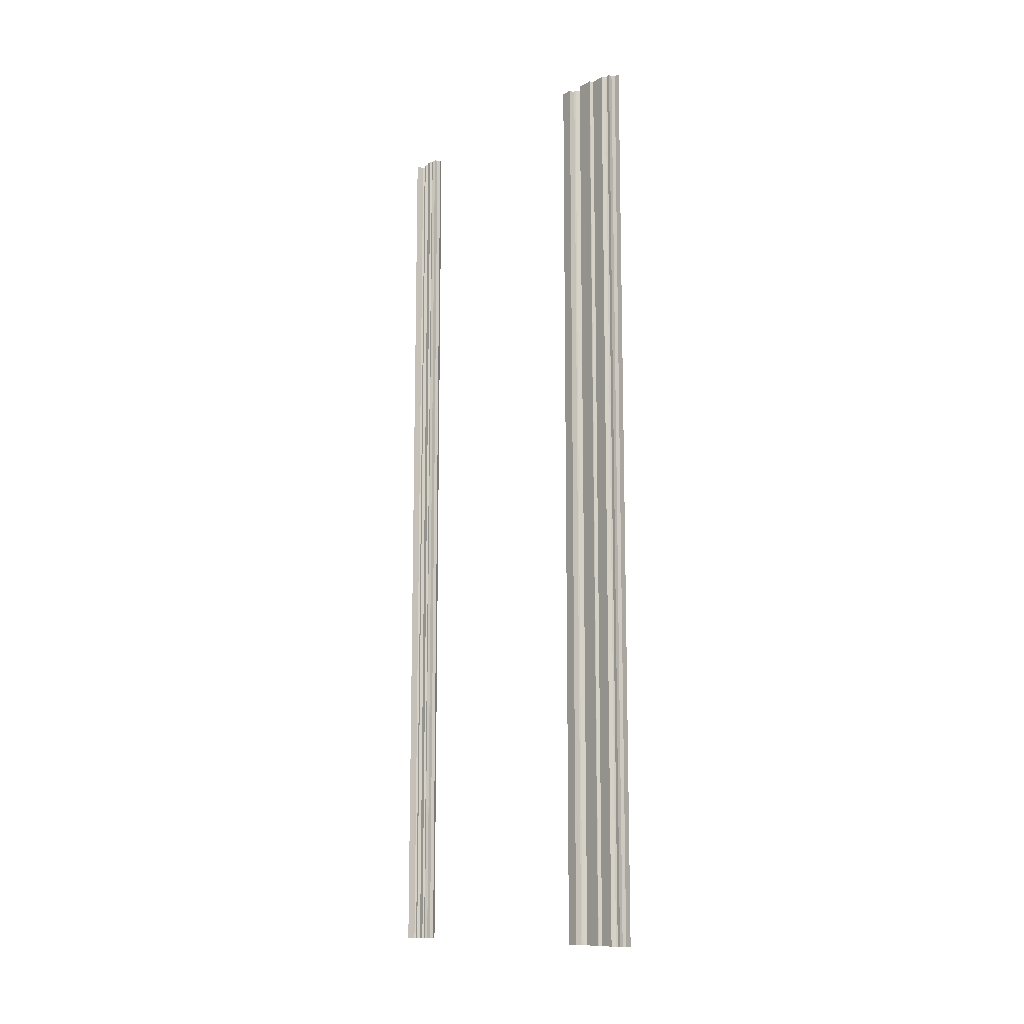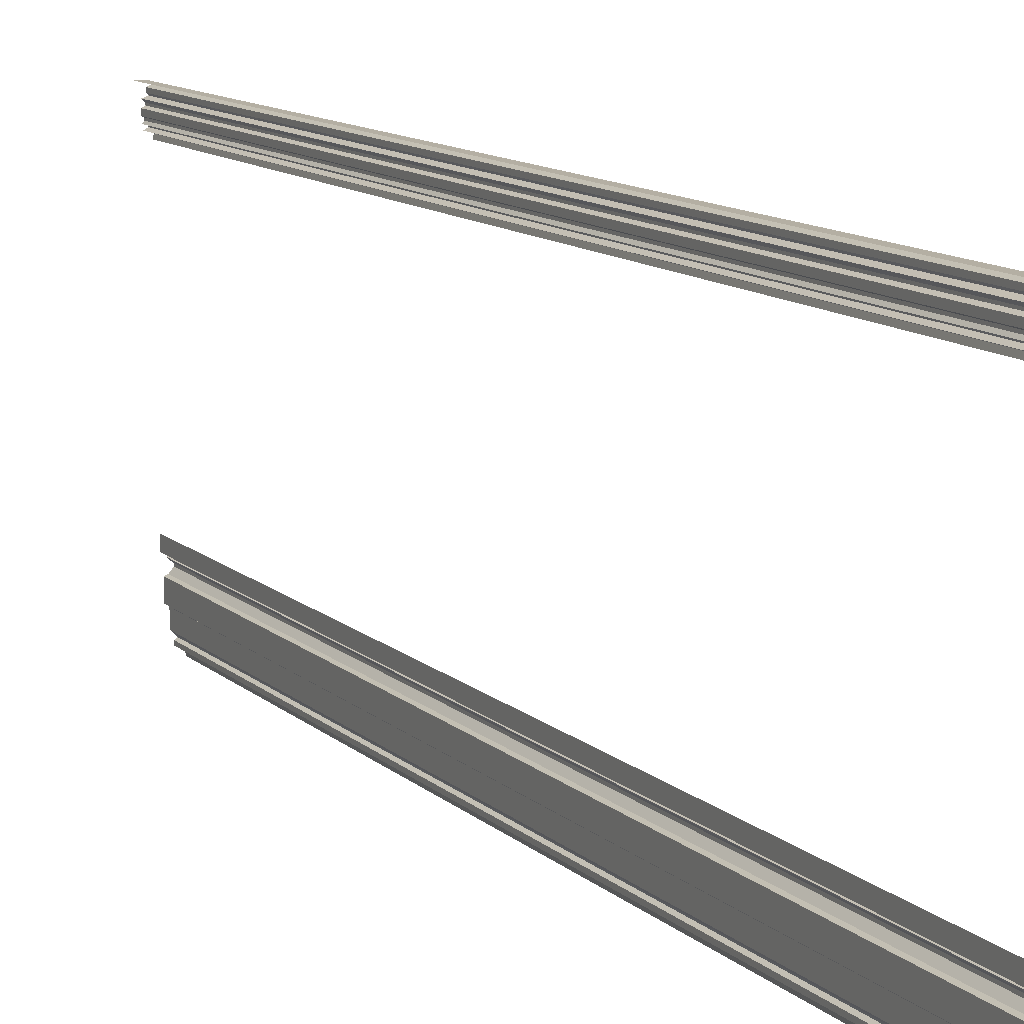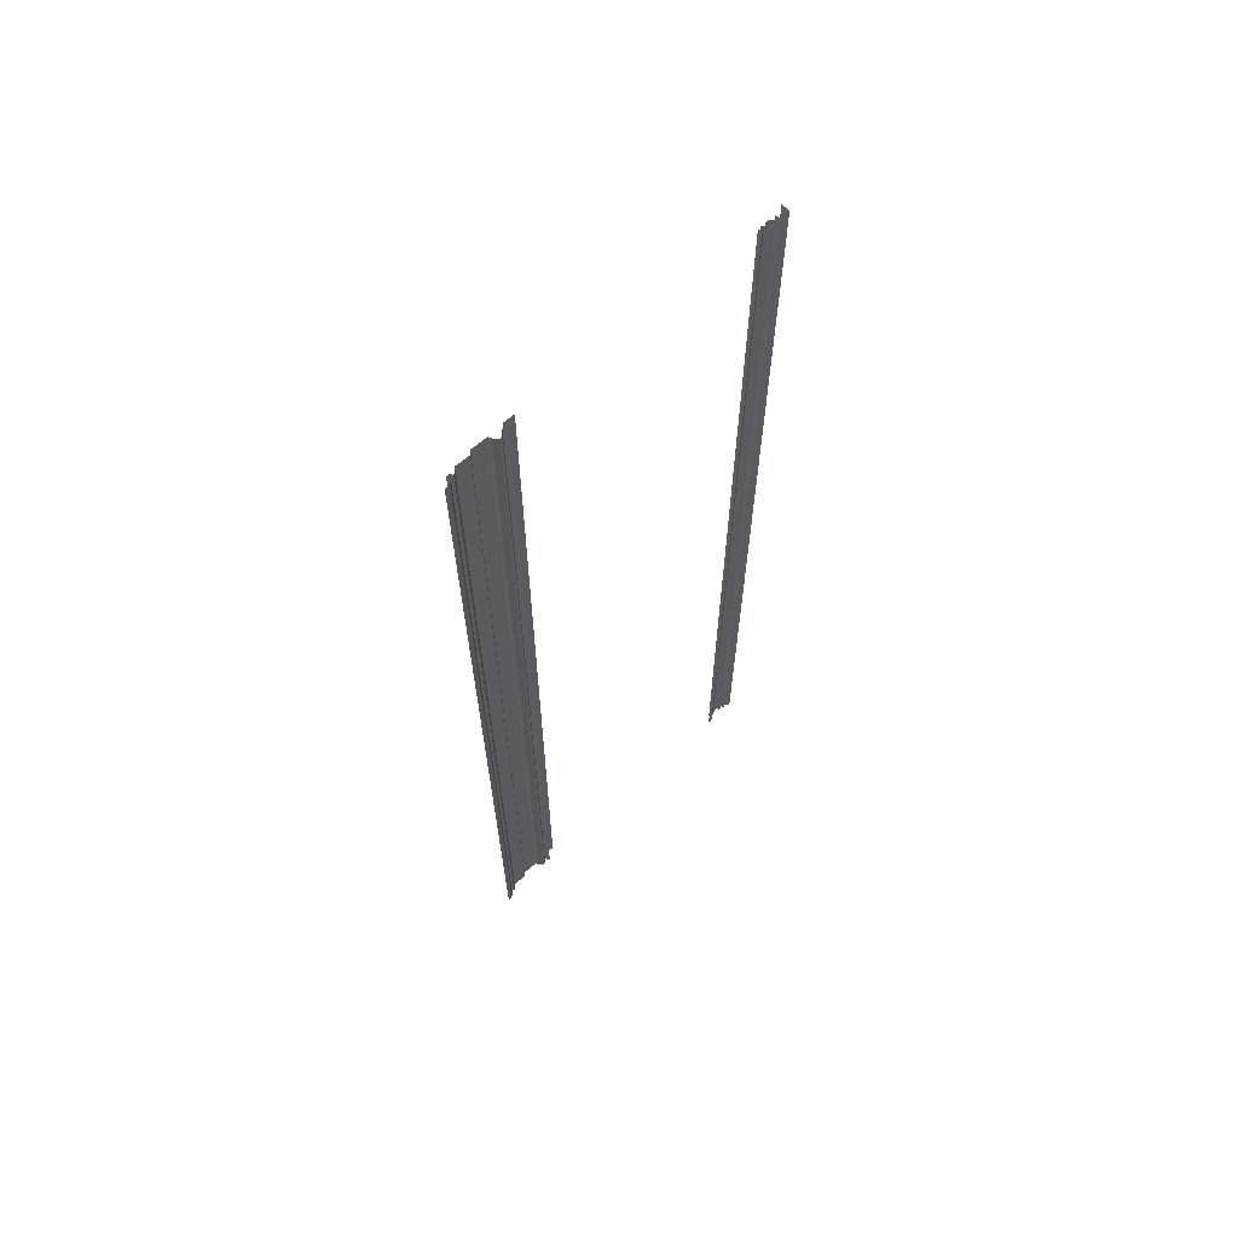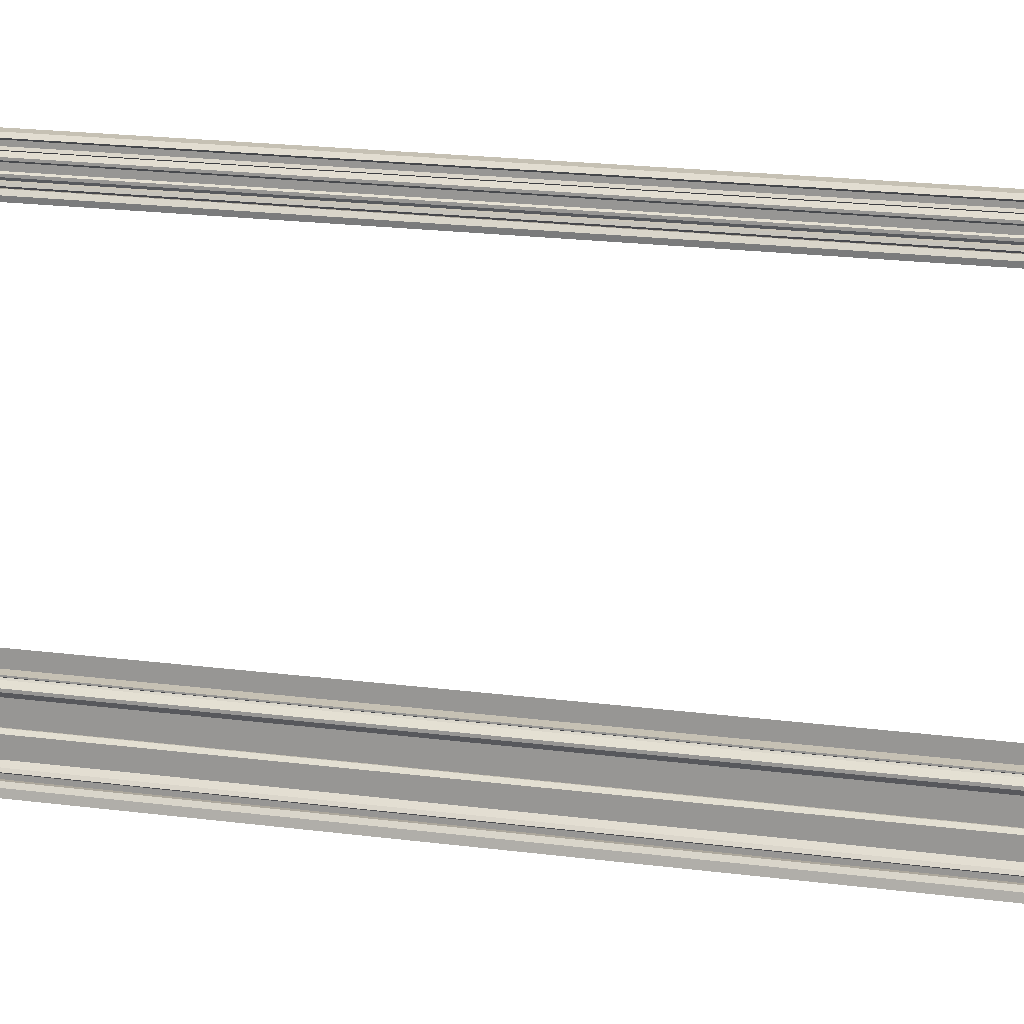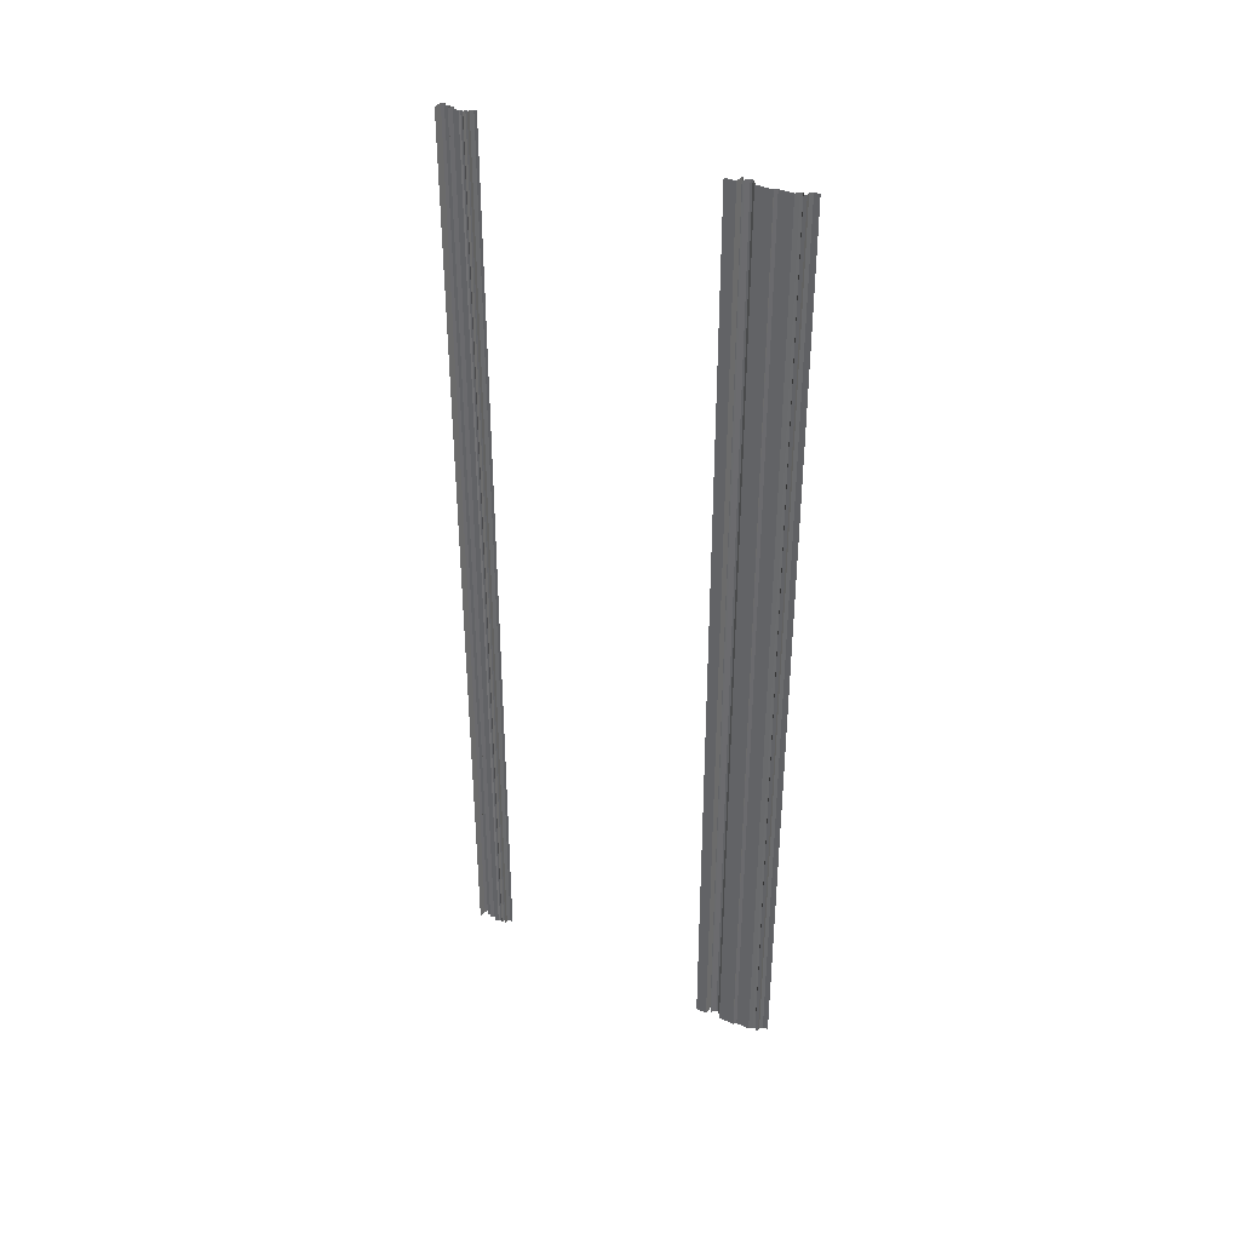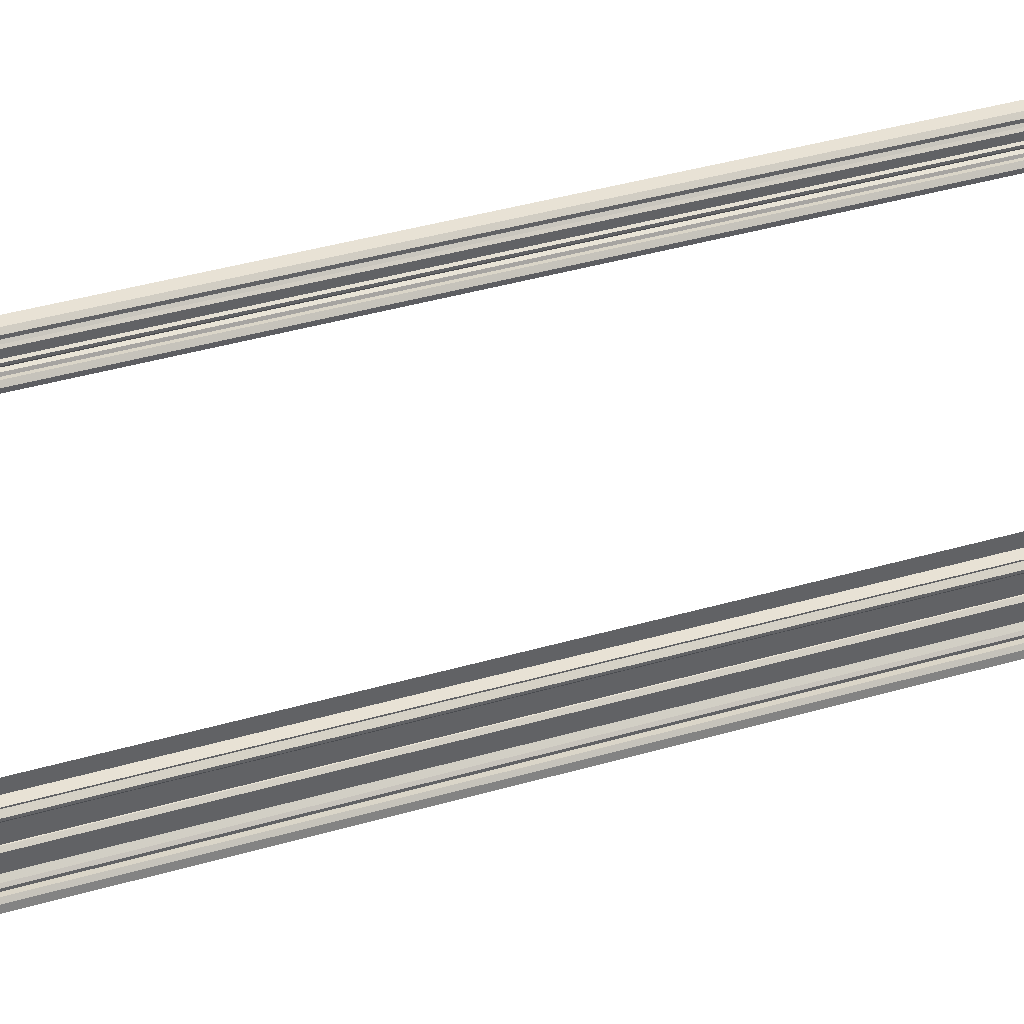
<metadata>
{"format":"obj","ext":"obj","renderer":"f3d","projection":"perspective","resolution":1024,"background":"white","views":[{"elev":-11.9,"azim":-38.6,"up":"+Z"},{"elev":11.2,"azim":-26.2,"up":"+Y"},{"elev":64.6,"azim":49.4,"up":"+Z"},{"elev":18.5,"azim":104.5,"up":"+Y"},{"elev":37.2,"azim":-57.5,"up":"+Z"},{"elev":40.7,"azim":70.5,"up":"+Y"}]}
</metadata>
<code>
o Plane.032_Plane.029
v -3.943 0.6523 -0.1197
v -3.943 0.6523 -3.236
v -3.941 0.664 -0.1197
v -3.941 0.664 -3.236
v -3.949 0.6734 -0.1197
v -3.949 0.6734 -3.236
v -3.963 0.6706 -0.1197
v -3.963 0.6706 -3.236
v -3.952 0.6767 -0.1197
v -3.952 0.6767 -3.236
v -3.955 0.6827 -0.1197
v -3.955 0.6827 -3.236
v -3.966 0.6832 -0.1197
v -3.966 0.6832 -3.236
v -3.96 0.6896 -0.1197
v -3.96 0.6896 -3.236
v -3.96 0.6955 -0.1197
v -3.96 0.6955 -3.236
v -3.966 0.6985 -0.1197
v -3.966 0.6985 -3.236
v -3.966 0.7135 -0.1197
v -3.966 0.7135 -3.236
v -3.957 0.7185 -0.1197
v -3.957 0.7185 -3.236
v -3.957 0.724 -0.1197
v -3.957 0.724 -3.236
v -3.966 0.7321 -0.1197
v -3.966 0.7321 -3.236
v -3.951 0.7375 -0.1197
v -3.951 0.7375 -3.236
v -3.955 0.7428 -0.1197
v -3.955 0.7428 -3.236
v -3.955 0.7537 -0.1197
v -3.955 0.7537 -3.236
v -3.945 0.7592 -0.1197
v -3.945 0.7592 -3.236
v -3.953 0.7674 -0.1197
v -3.953 0.7674 -3.236
v -3.892 -0.3781 -0.1197
v -3.892 -0.3781 -3.236
v -3.895 -0.3605 -0.1197
v -3.895 -0.3605 -3.236
v -3.903 -0.3511 -0.1197
v -3.903 -0.3511 -3.236
v -3.917 -0.3539 -0.1197
v -3.917 -0.3539 -3.236
v -3.917 -0.3428 -0.1197
v -3.917 -0.3428 -3.236
v -3.909 -0.3378 -0.1197
v -3.909 -0.3378 -3.236
v -3.915 -0.3313 -0.1197
v -3.915 -0.3313 -3.236
v -3.926 -0.3214 -0.1197
v -3.926 -0.3214 -3.236
v -3.926 -0.2746 -0.1197
v -3.926 -0.2746 -3.236
v -3.934 -0.2671 -0.1197
v -3.934 -0.2671 -3.236
v -3.937 -0.2671 -3.235
v -3.937 -0.2671 -0.1187
v -3.937 -0.2116 -3.235
v -3.937 -0.2116 -0.1187
v -3.927 -0.2079 -3.235
v -3.927 -0.2079 -0.1187
v -3.915 -0.1939 -3.235
v -3.915 -0.1939 -0.1187
v -3.915 -0.1869 -3.235
v -3.915 -0.1869 -0.1187
v -3.928 -0.1765 -3.235
v -3.928 -0.1765 -0.1187
v -3.931 -0.173 -3.235
v -3.931 -0.173 -0.1187
v -3.915 -0.166 -3.235
v -3.915 -0.166 -0.1187
v -3.915 -0.1625 -3.235
v -3.915 -0.1625 -0.1187
v -3.944 -0.1625 -3.235
v -3.944 -0.1625 -0.1187
v -3.944 -0.1625 -3.235
v -3.944 -0.1625 -0.1187
v -3.944 -0.1244 -3.235
v -3.944 -0.1244 -0.1187
v -3.982 0.7674 -0.1197
v -3.982 0.7674 -3.236
f 1 2 4 3
f 3 4 6 5
f 5 6 8 7
f 7 8 10 9
f 9 10 12 11
f 11 12 14 13
f 13 14 16 15
f 15 16 18 17
f 17 18 20 19
f 19 20 22 21
f 21 22 24 23
f 23 24 26 25
f 25 26 28 27
f 27 28 30 29
f 29 30 32 31
f 31 32 34 33
f 33 34 36 35
f 35 36 38 37
f 39 40 42 41
f 41 42 44 43
f 43 44 46 45
f 45 46 48 47
f 47 48 50 49
f 49 50 52 51
f 51 52 54 53
f 53 54 56 55
f 55 56 58 57
f 57 58 59 60
f 60 59 61 62
f 62 61 63 64
f 64 63 65 66
f 66 65 67 68
f 68 67 69 70
f 70 69 71 72
f 72 71 73 74
f 74 73 75 76
f 76 75 77 78
f 80 79 81 82
f 37 38 84 83

</code>
